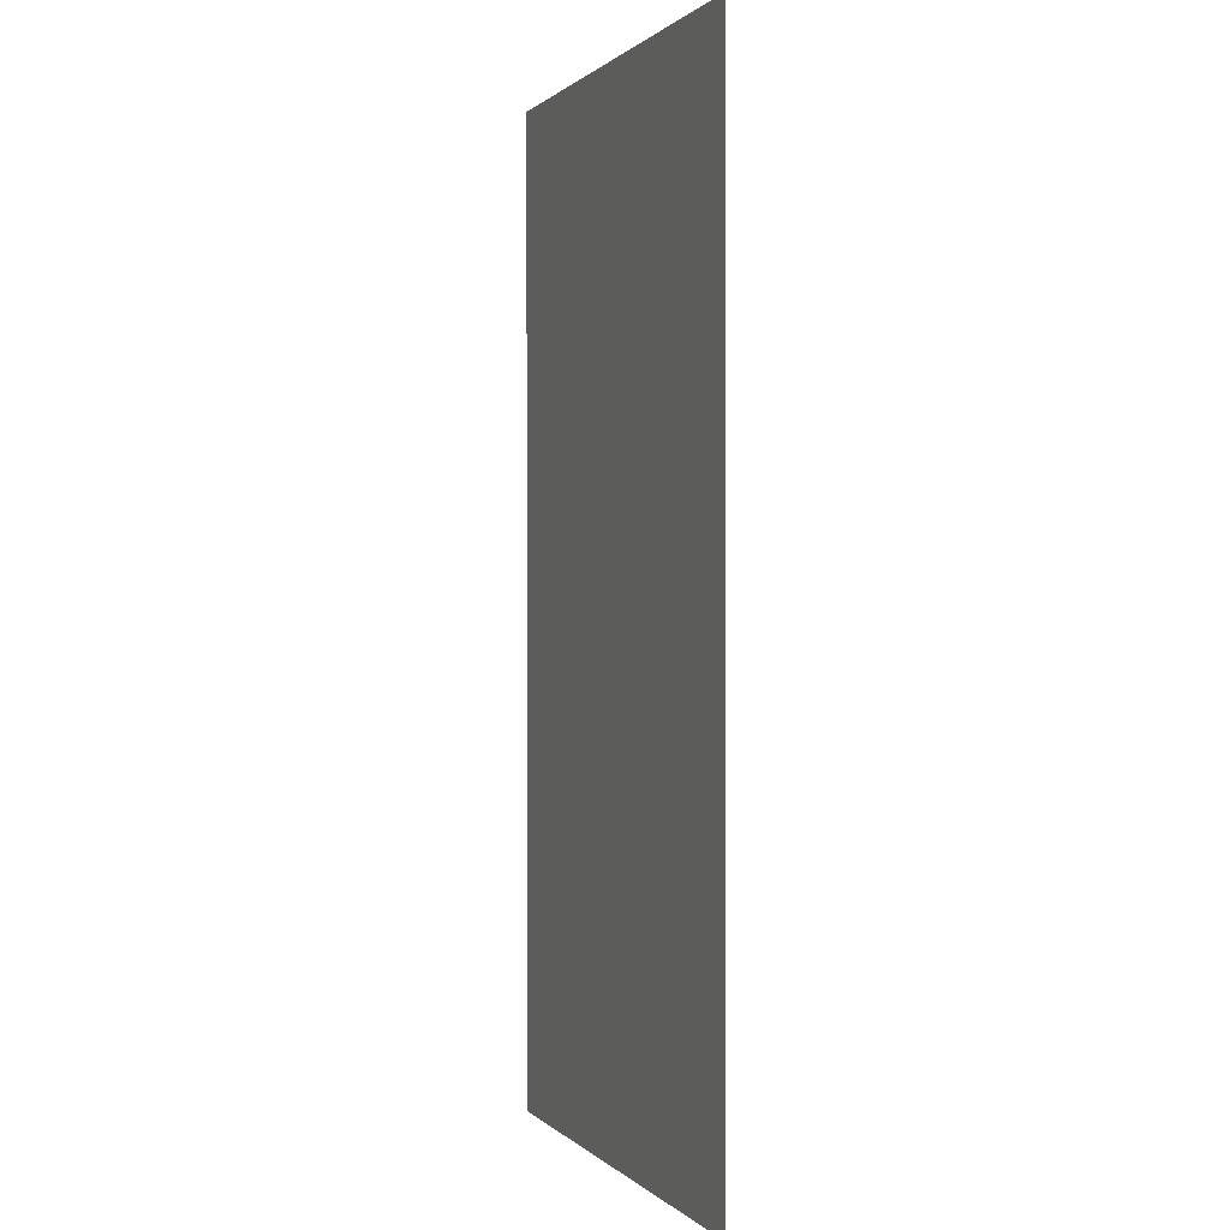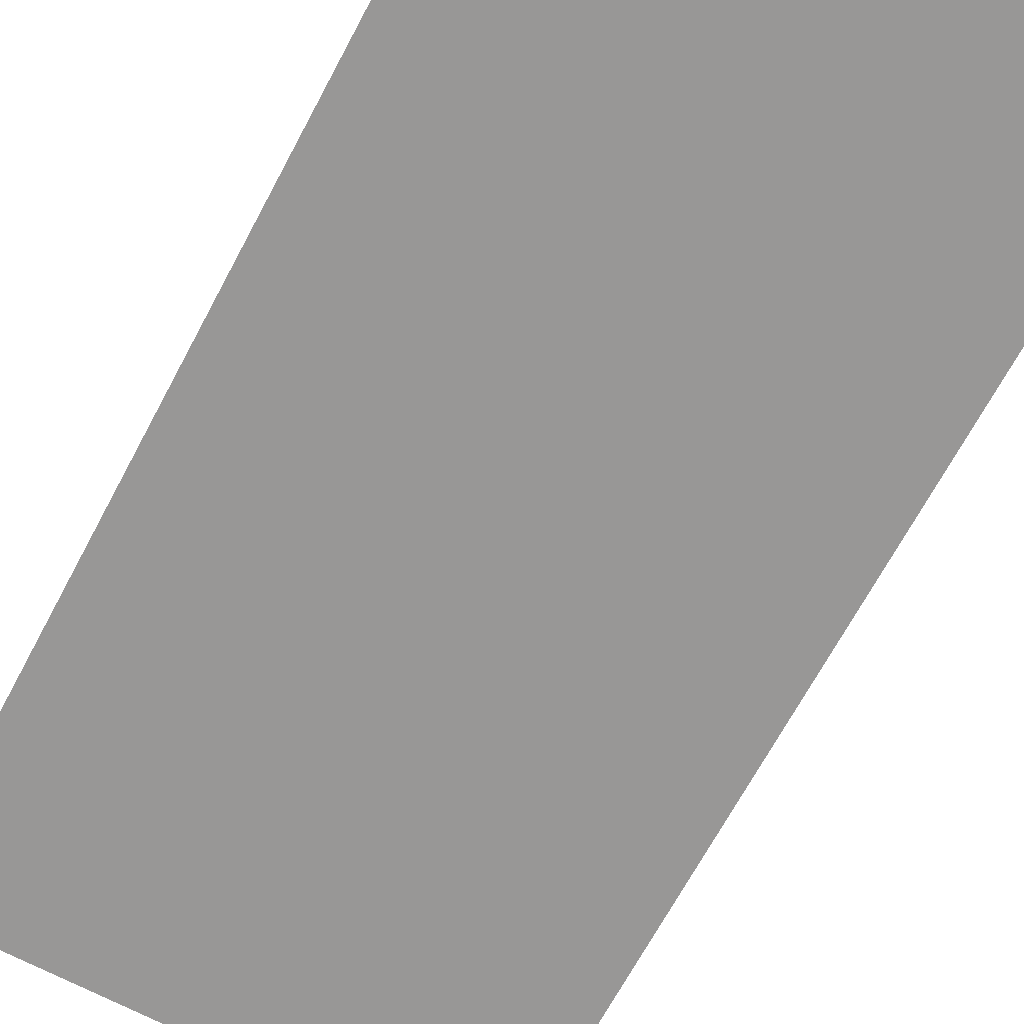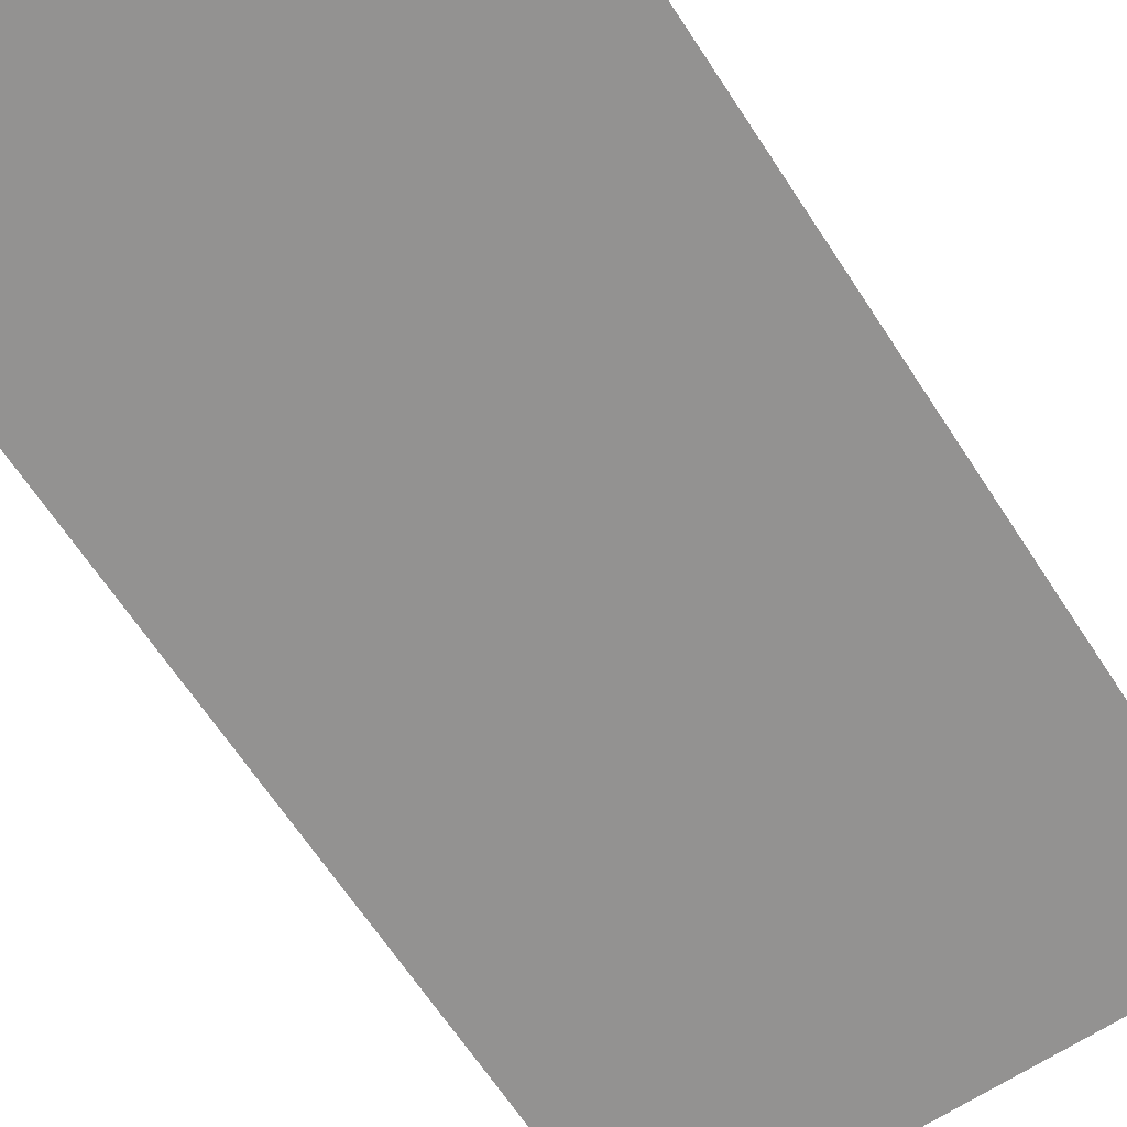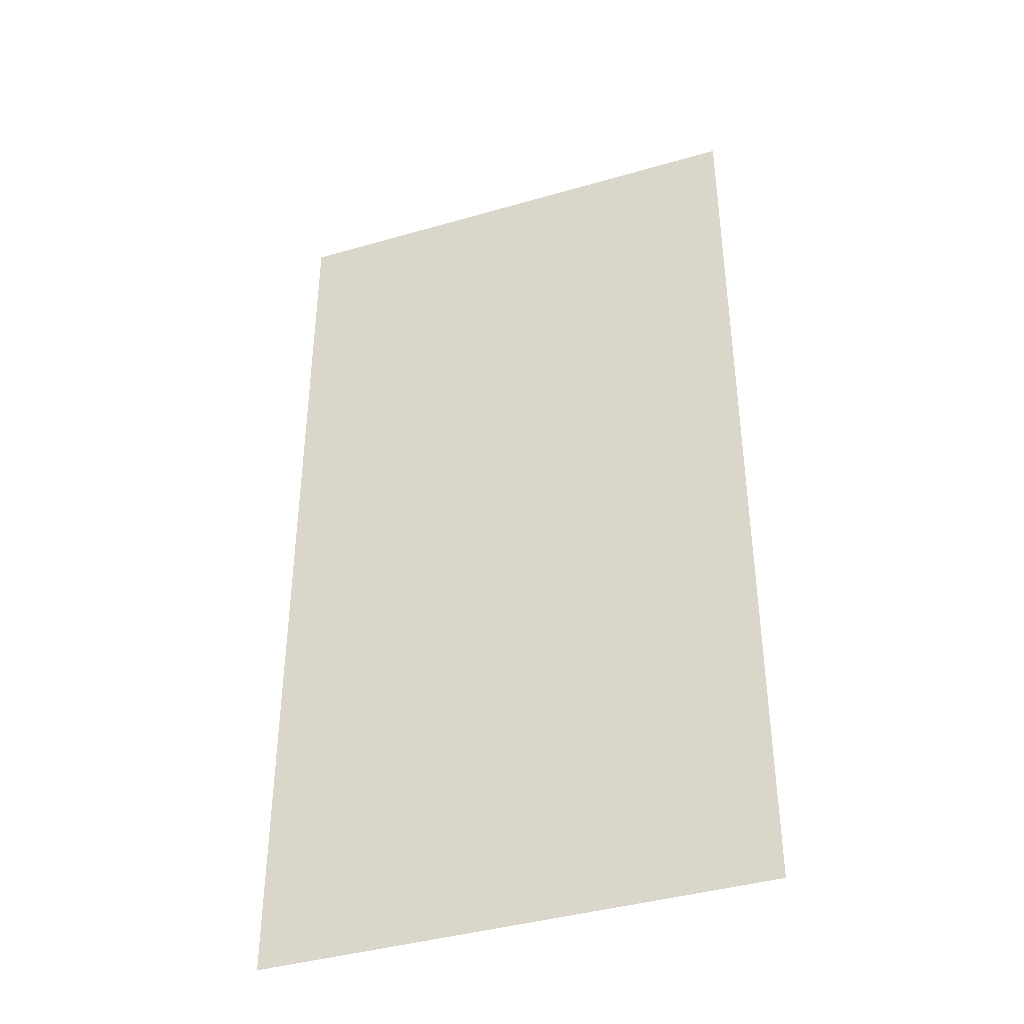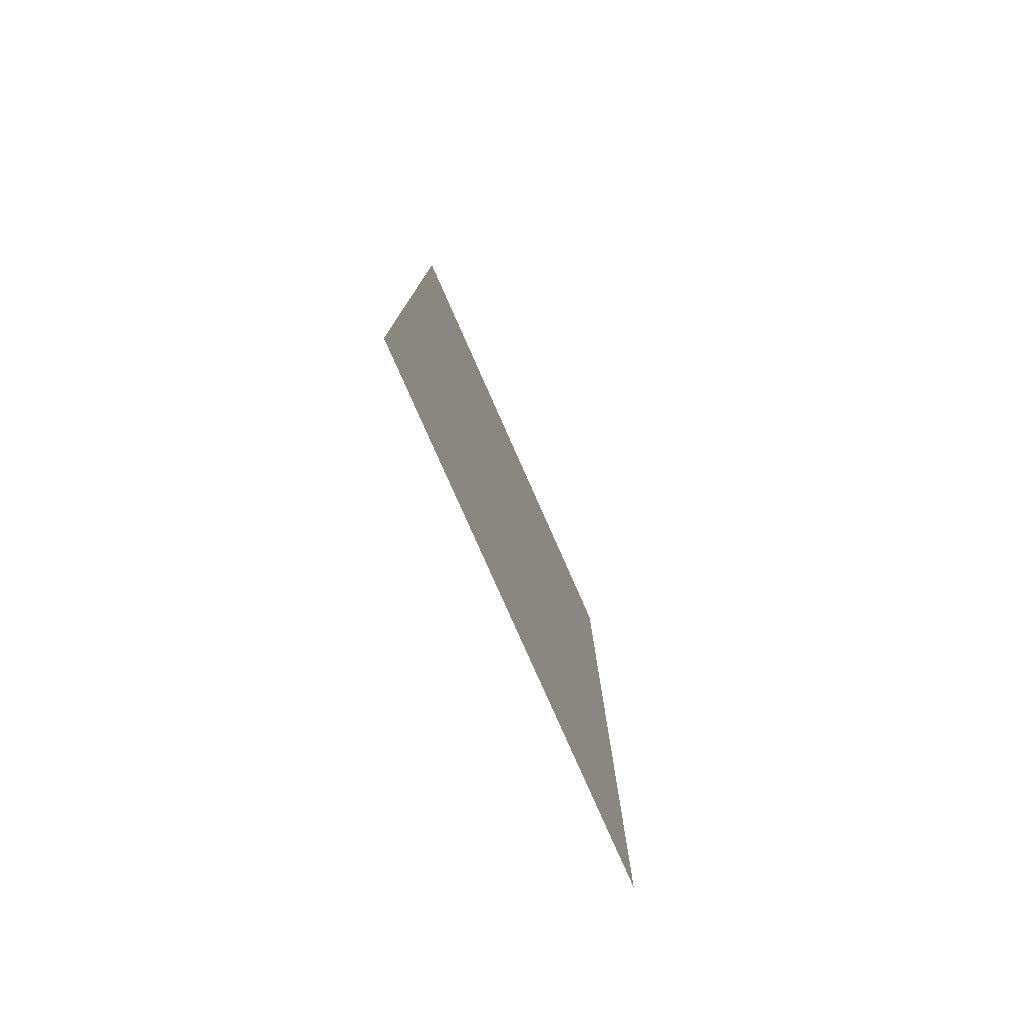
<metadata>
{"format":"obj","ext":"obj","renderer":"f3d","projection":"perspective","resolution":1024,"background":"white","views":[{"elev":0.6,"azim":-110.0,"up":"+Z"},{"elev":-68.3,"azim":-28.1,"up":"+Y"},{"elev":-66.4,"azim":33.3,"up":"+Y"},{"elev":-40.4,"azim":-160.4,"up":"+Z"},{"elev":-79.6,"azim":-66.1,"up":"+Z"}]}
</metadata>
<code>
v -8.148 -17.12 0
v -7.116 -17.12 0
v -8.148 -17.12 2
v -7.116 -17.12 2
f 1 2 3
f 2 3 4

</code>
